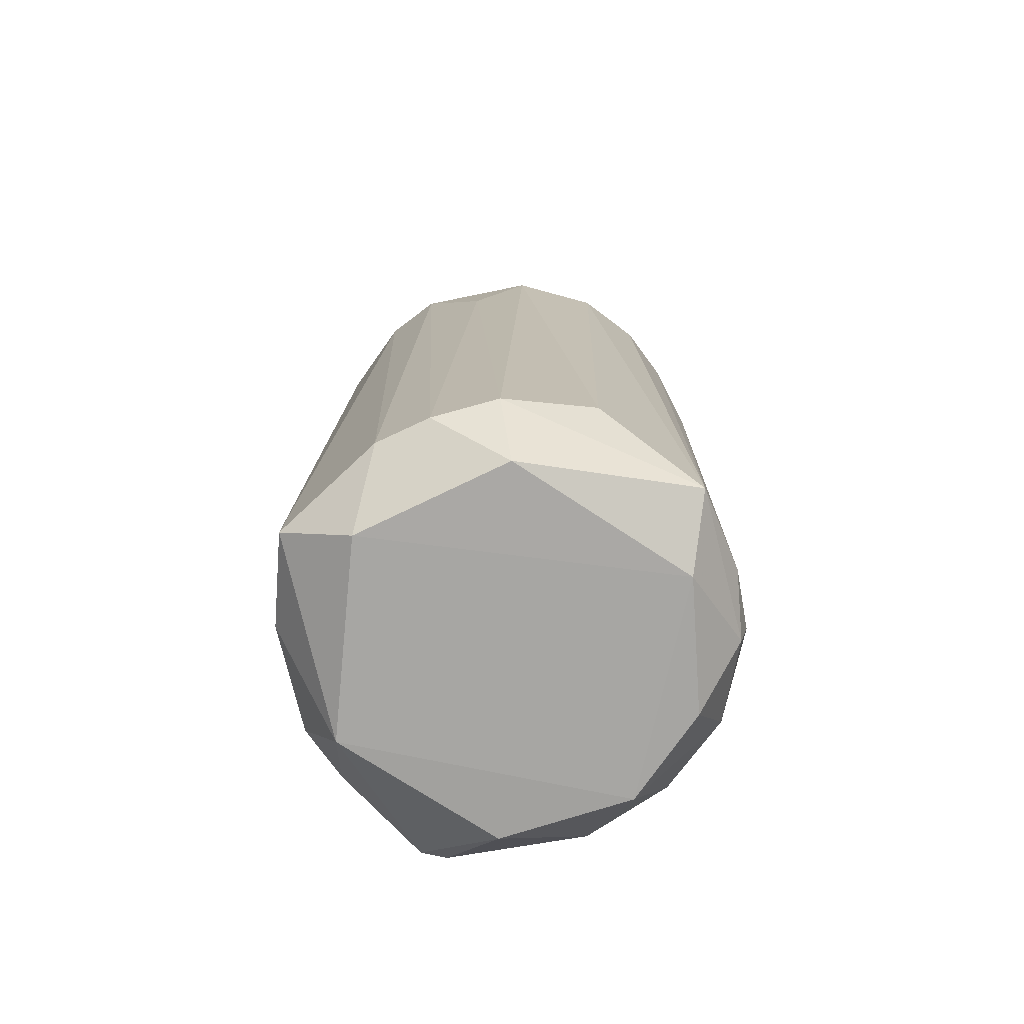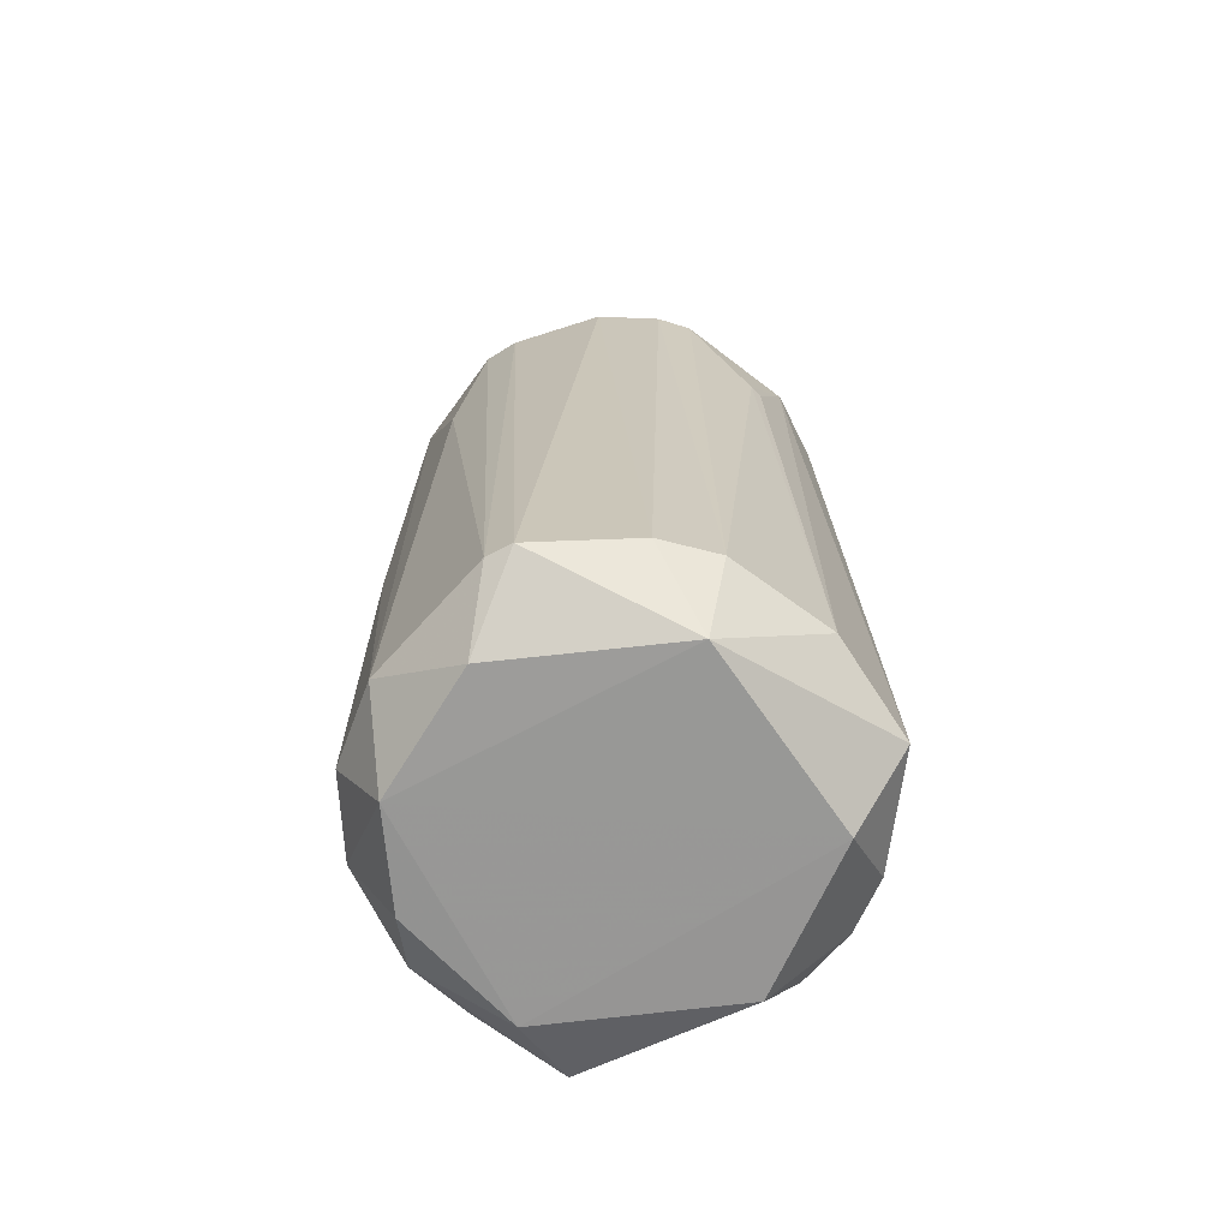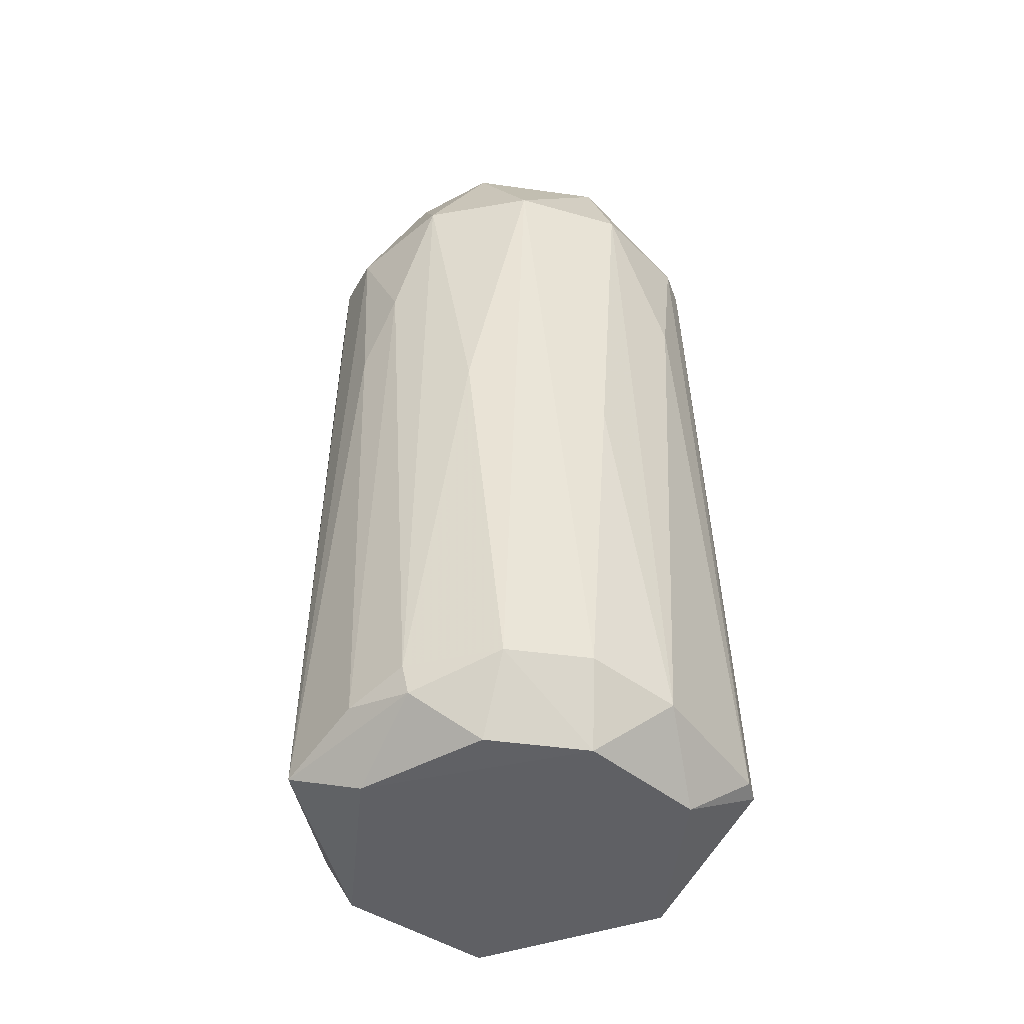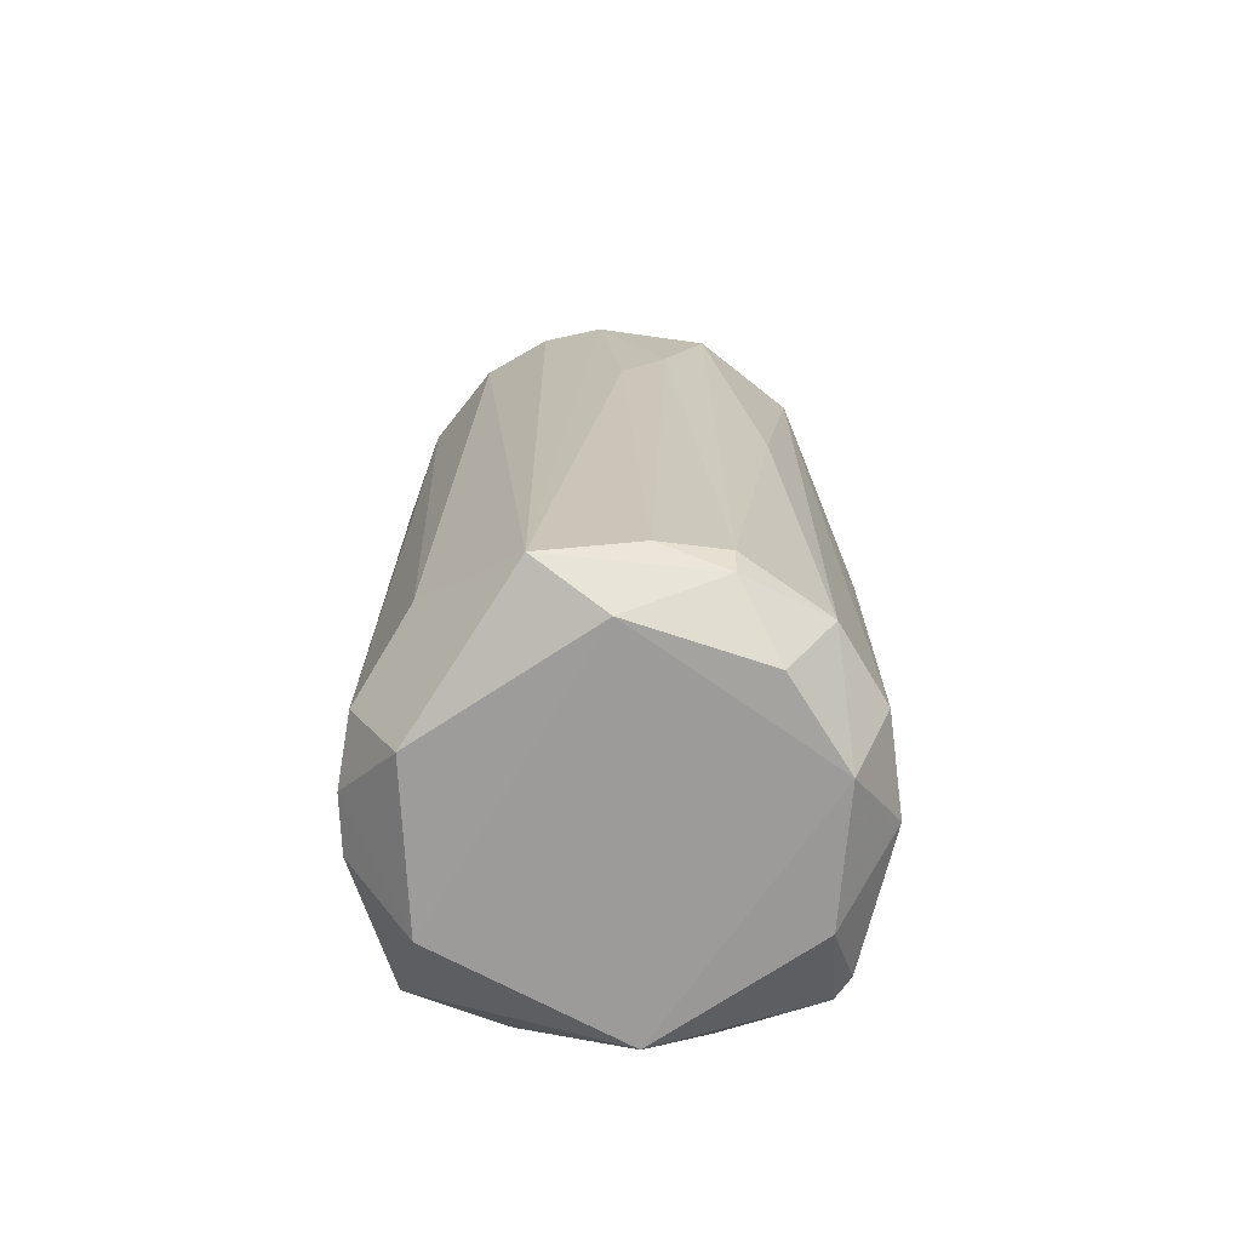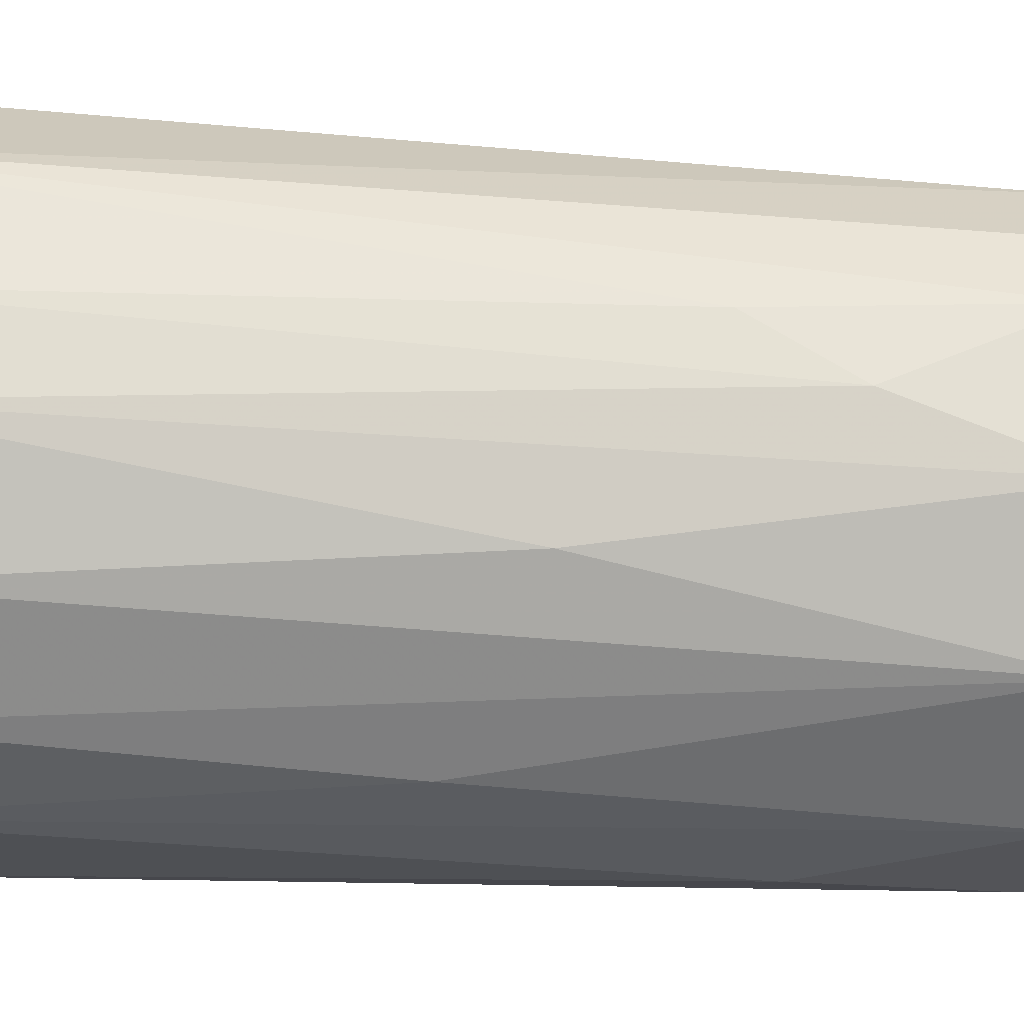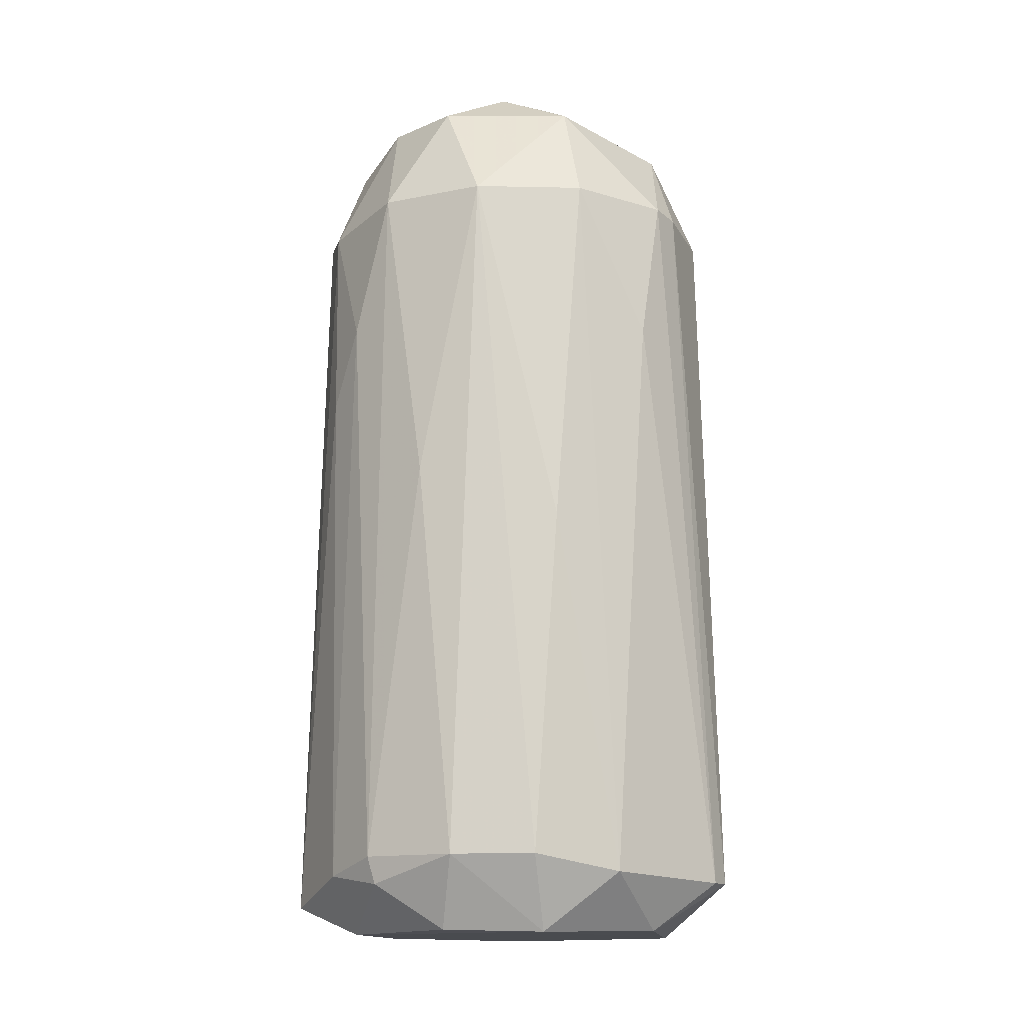
<metadata>
{"format":"obj","ext":"obj","renderer":"f3d","projection":"perspective","resolution":1024,"background":"white","views":[{"elev":-74.2,"azim":-166.2,"up":"+Z"},{"elev":-68.4,"azim":53.9,"up":"+Z"},{"elev":-45.2,"azim":-48.7,"up":"+Z"},{"elev":-69.8,"azim":-99.0,"up":"+Z"},{"elev":-24.2,"azim":-97.2,"up":"+Y"},{"elev":-14.1,"azim":-34.7,"up":"+Z"}]}
</metadata>
<code>
v -0.03117 -0.00883 -0.06145
v 0.03773 0.001797 0.03942
v 0.03766 0.003547 0.0376
v -0.02216 0.01415 0.07302
v 0.006081 0.03549 -0.05961
v 0.02106 -0.0333 -0.06079
v -0.006247 -0.03333 0.05867
v 0.01845 0.02303 0.07318
v 0.03217 0.02412 -0.06079
v 0.01851 -0.02303 0.0734
v -0.03081 0.01671 -0.06451
v -0.007928 0.03318 0.05659
v -0.03076 -0.008723 0.05856
v -0.01498 -0.03149 -0.05707
v 0.03114 -0.007107 -0.06915
v 0.02006 0.02983 0.05856
v -0.008226 -0.01251 0.08309
v 0.03418 -0.01402 0.05872
v 0.03762 -0.008731 -0.05716
v -0.009982 -0.02678 -0.06914
v 0.0165 -0.03137 0.05835
v -0.02713 0.01748 0.05834
v -0.01825 0.02949 -0.0529
v -0.0046 0.02856 -0.06894
v -0.0219 -0.02439 0.05835
v 0.03433 0.0124 0.06073
v 0.01508 0.001828 0.08298
v -0.02551 -0.02275 -0.05711
v -0.001015 -0.03544 -0.05966
v -0.002829 0.02329 0.07748
v -0.03255 0.005301 0.02353
v 0.006048 -0.03507 0.03407
v 0.01136 0.03355 0.0589
v 0.02476 -0.03145 -0.06079
v 0.02917 -0.001733 0.07524
v 0.03753 0.008782 -0.05699
v -0.0201 0.02615 0.05823
v 0.01494 0.0337 -0.05959
v -0.004546 0.03543 -0.05772
v -0.004598 -0.02669 0.07548
v -0.02051 -0.01236 0.07688
v 0.02043 0.0233 -0.0692
v -0.02607 0.005402 -0.06916
v 0.02863 -0.02258 0.0582
v -0.0325 -0.008719 -0.05706
v 0.03037 0.02091 0.05819
v -0.004668 0.001837 0.08515
v -0.02864 -0.01727 0.007741
v 0.000779 0.03521 0.03764
v 0.004327 -0.01073 0.08496
v 0.01142 -0.0284 -0.06872
v 0.03413 -0.01751 -0.0572
v -0.03084 0.008817 0.05694
v -0.02251 0.001826 0.07751
v 0.03579 0.01054 0.05676
v -0.01137 -0.03297 -0.000919
v -0.03302 0.001814 -0.0598
v 0.03596 -0.008757 0.05876
v 0.01133 -0.03338 0.05875
v -0.01162 0.02304 0.075
v -0.02237 -0.01597 -0.06876
v -0.0326 -0.001714 0.03584
v 0.004324 0.01258 0.083
v 0.02395 0.01432 0.07558
f 63 27 64
f 20 14 28
f 14 25 28
f 14 20 29
f 7 29 32
f 29 6 32
f 8 16 33
f 12 30 33
f 30 8 33
f 21 6 34
f 10 18 35
f 3 2 36
f 15 9 36
f 2 19 36
f 19 15 36
f 22 4 37
f 11 22 37
f 23 11 37
f 12 23 37
f 16 9 38
f 5 33 38
f 33 16 38
f 11 23 39
f 23 12 39
f 5 24 39
f 24 11 39
f 25 7 40
f 25 40 41
f 13 25 41
f 40 17 41
f 9 15 42
f 15 20 42
f 24 5 42
f 38 9 42
f 5 38 42
f 1 11 43
f 11 24 43
f 42 20 43
f 24 42 43
f 18 10 44
f 10 21 44
f 21 34 44
f 1 28 45
f 16 8 46
f 9 16 46
f 25 13 48
f 28 25 48
f 45 28 48
f 13 45 48
f 33 5 49
f 12 33 49
f 39 12 49
f 5 39 49
f 10 35 50
f 35 27 50
f 40 10 50
f 17 40 50
f 47 17 50
f 27 47 50
f 20 15 51
f 29 20 51
f 6 29 51
f 34 6 51
f 15 34 51
f 15 19 52
f 19 18 52
f 34 15 52
f 18 44 52
f 44 34 52
f 4 22 53
f 22 11 53
f 11 31 53
f 13 41 54
f 41 17 54
f 17 47 54
f 4 53 54
f 53 13 54
f 2 3 55
f 3 36 55
f 36 9 55
f 9 46 55
f 46 26 55
f 25 14 56
f 7 25 56
f 29 7 56
f 14 29 56
f 11 1 57
f 31 11 57
f 1 45 57
f 19 2 58
f 18 19 58
f 35 18 58
f 26 35 58
f 2 55 58
f 55 26 58
f 6 21 59
f 21 10 59
f 32 6 59
f 7 32 59
f 10 40 59
f 40 7 59
f 30 12 60
f 37 4 60
f 12 37 60
f 47 30 60
f 54 47 60
f 4 54 60
f 28 1 61
f 20 28 61
f 1 43 61
f 43 20 61
f 45 13 62
f 13 53 62
f 53 31 62
f 31 57 62
f 57 45 62
f 8 30 63
f 47 27 63
f 30 47 63
f 35 26 64
f 27 35 64
f 46 8 64
f 26 46 64
f 8 63 64

</code>
